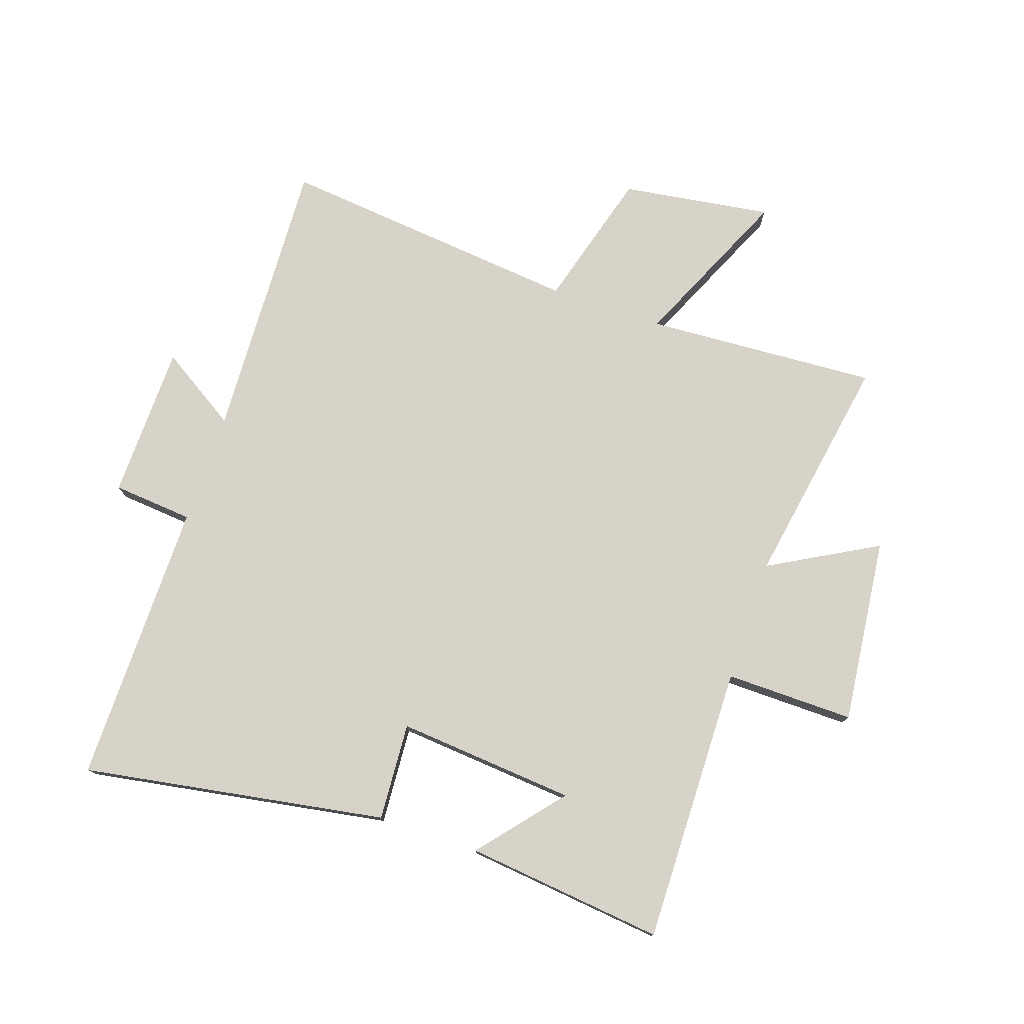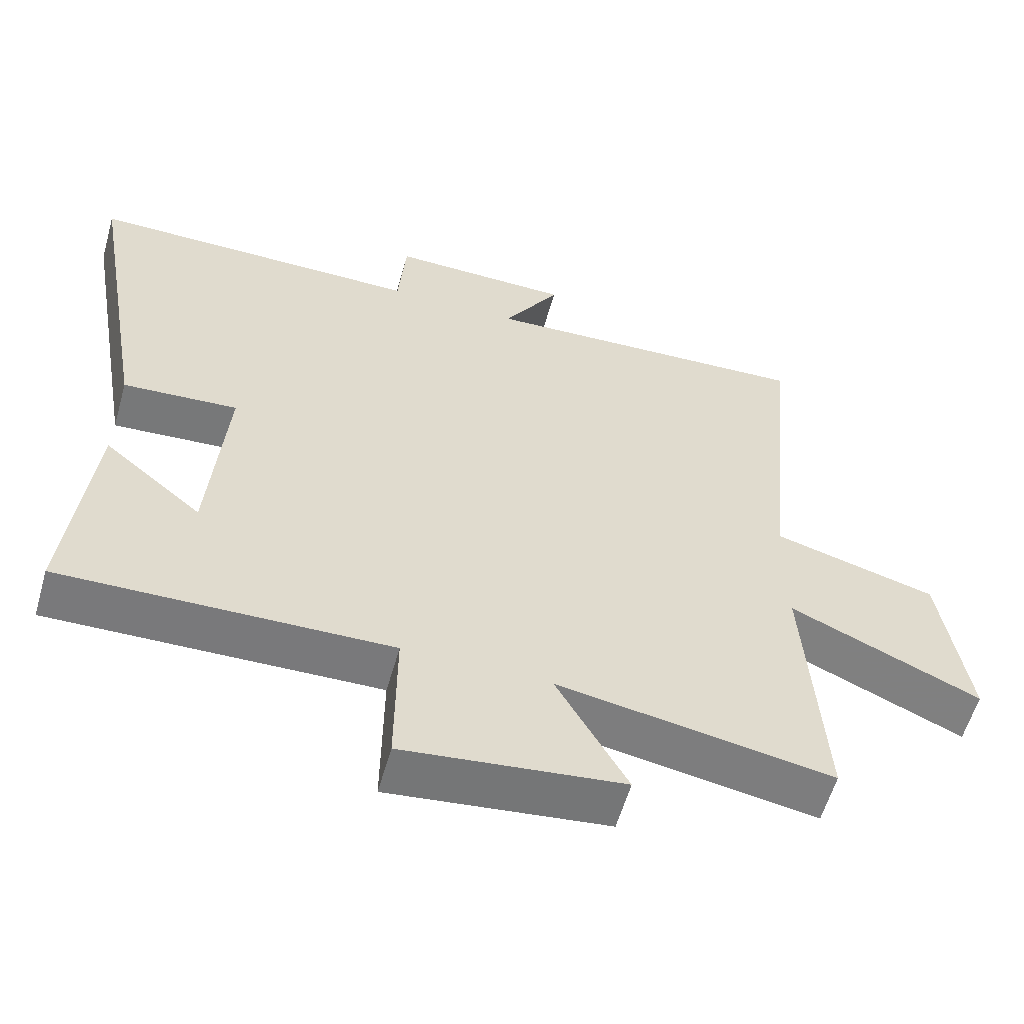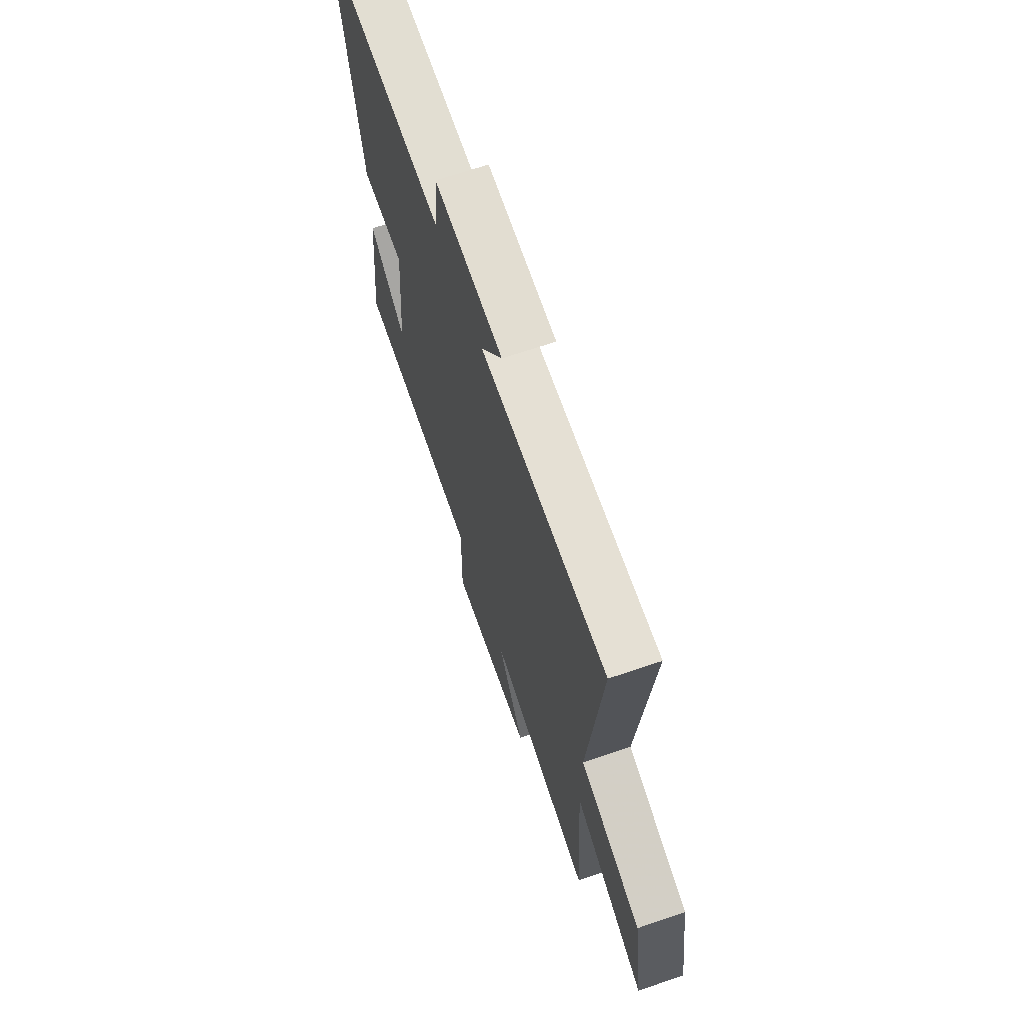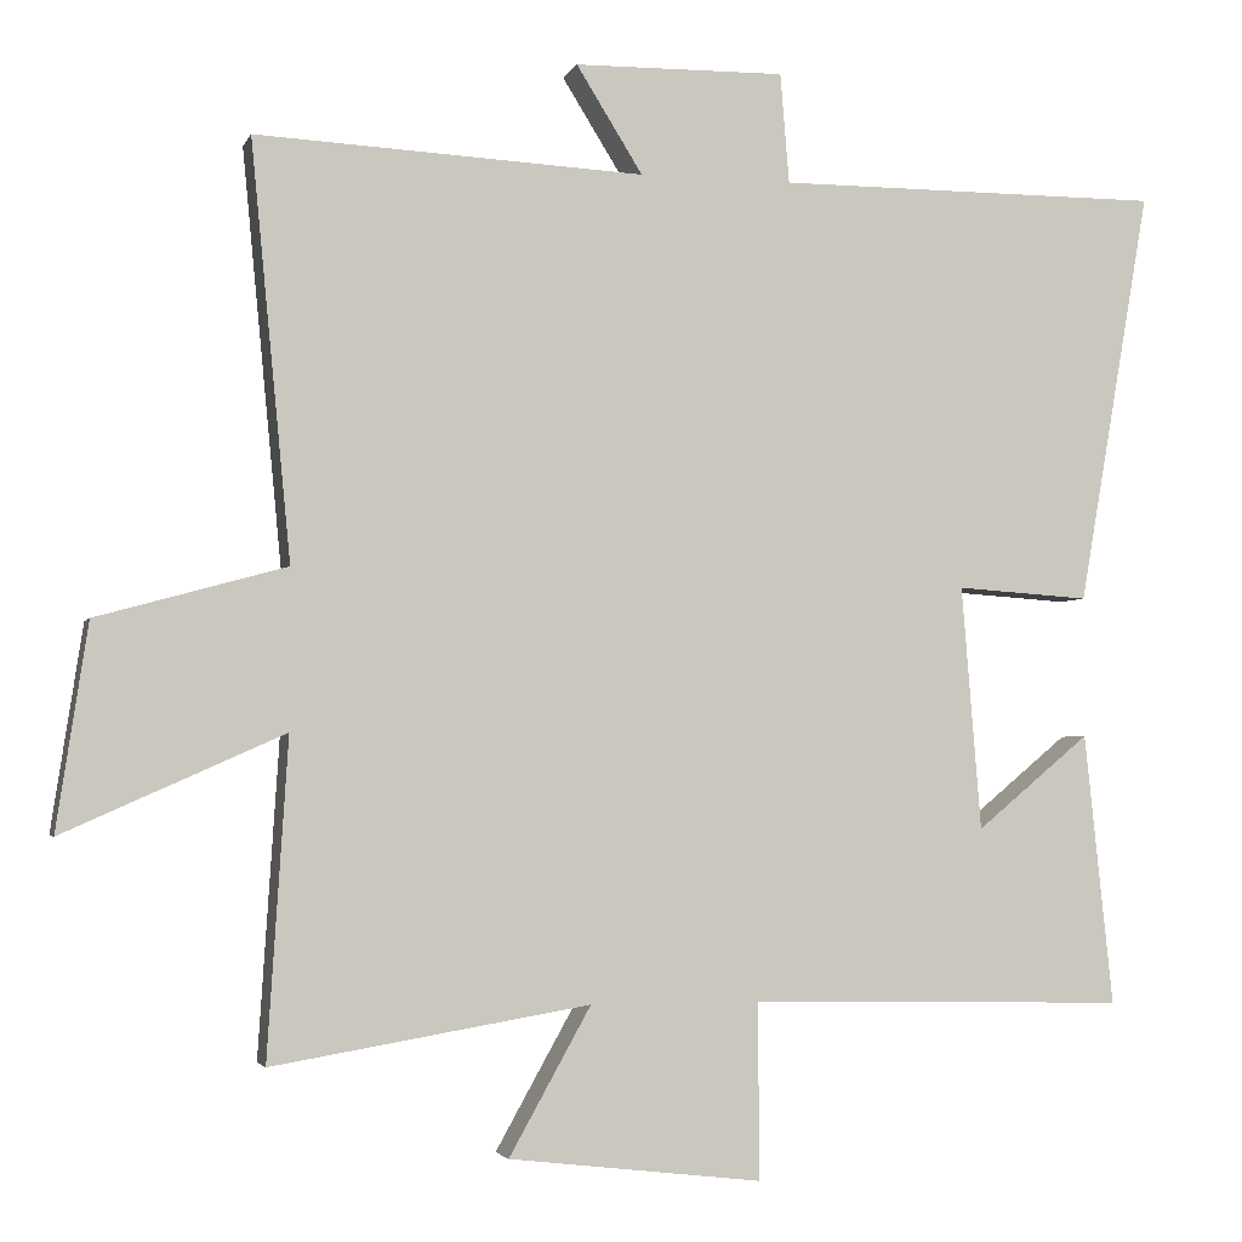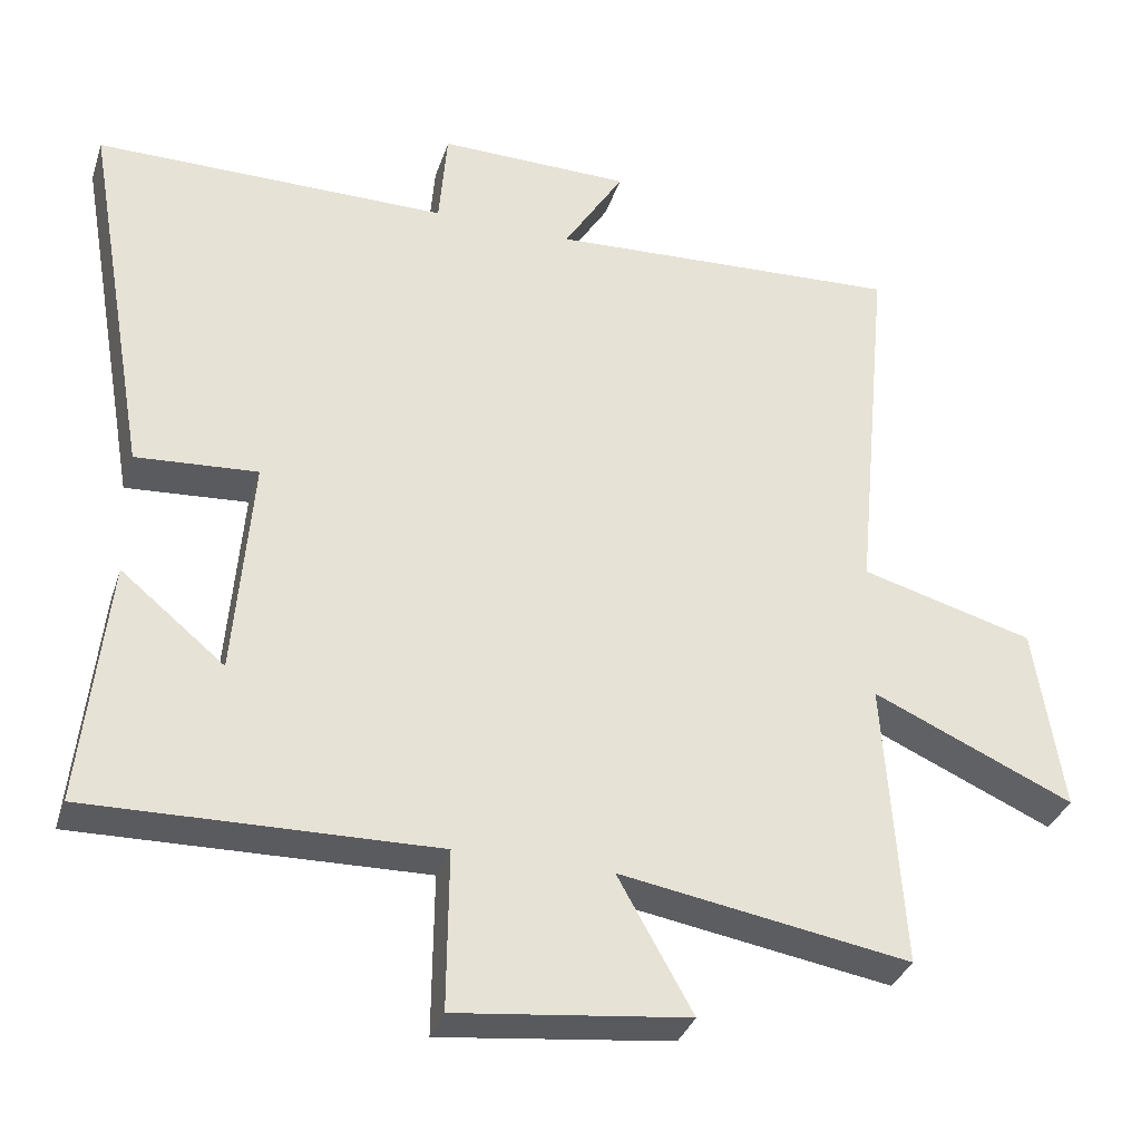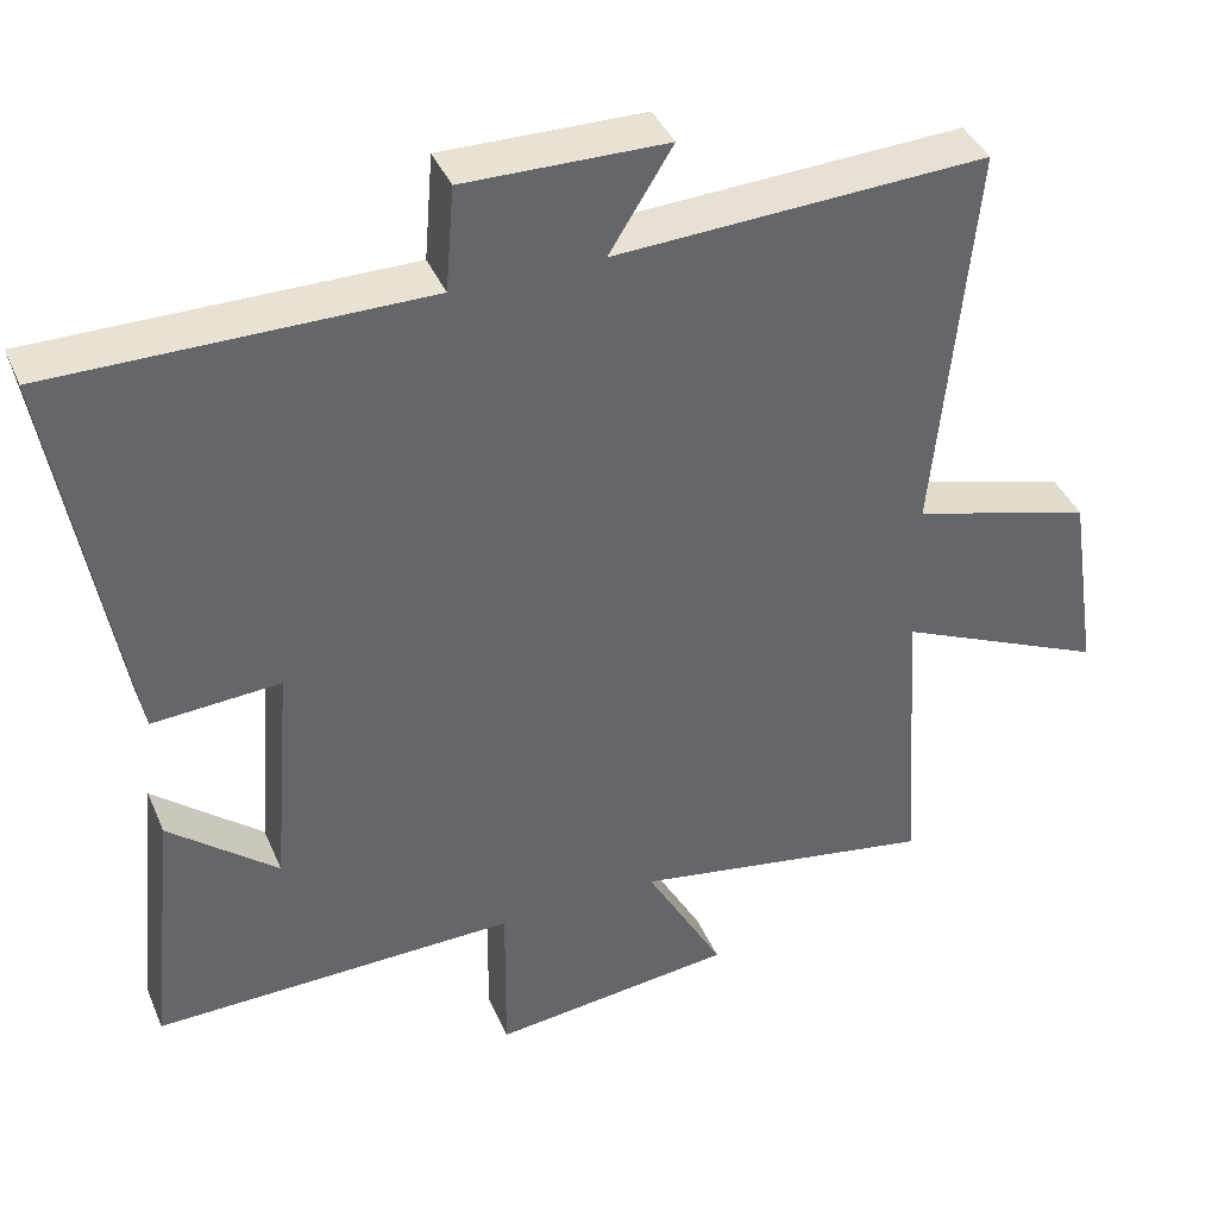
<metadata>
{"format":"obj","ext":"obj","renderer":"f3d","projection":"perspective","resolution":1024,"background":"white","views":[{"elev":77.0,"azim":109.0,"up":"+Y"},{"elev":-58.1,"azim":164.2,"up":"+Z"},{"elev":67.8,"azim":-108.8,"up":"+Z"},{"elev":-3.1,"azim":-15.1,"up":"+Z"},{"elev":-34.0,"azim":163.0,"up":"+Z"},{"elev":39.8,"azim":158.3,"up":"+Z"}]}
</metadata>
<code>
v -0.549 0.07 0.523
v -0.074 0.07 0.5
v -0.155 0.07 0.63
v 0.103 0.07 0.634
v 0.114 0.07 0.5
v 0.588 0.07 0.501
v 0.5 0.07 -0.006
v 0.337 0.07 0.005
v 0.361 0.07 -0.293
v 0.5 0.07 -0.178
v 0.535 0.07 -0.51
v 0.071 0.07 -0.5
v 0.073 0.07 -0.715
v -0.237 0.07 -0.679
v -0.137 0.07 -0.5
v -0.525 0.07 -0.565
v -0.5 0.07 -0.178
v -0.769 0.07 -0.298
v -0.731 0.07 -0.048
v -0.5 0.07 0.016
v -0.549 0 0.523
v -0.074 0 0.5
v -0.155 0 0.63
v 0.103 0 0.634
v 0.114 0 0.5
v 0.588 0 0.501
v 0.5 0 -0.006
v 0.337 0 0.005
v 0.361 0 -0.293
v 0.5 0 -0.178
v 0.535 0 -0.51
v 0.071 0 -0.5
v 0.073 0 -0.715
v -0.237 0 -0.679
v -0.137 0 -0.5
v -0.525 0 -0.565
v -0.5 0 -0.178
v -0.769 0 -0.298
v -0.731 0 -0.048
v -0.5 0 0.016
f 17 18 19 20
f 15 16 17
f 15 17 20
f 12 13 14 15
f 12 15 20 1
f 9 10 11
f 9 11 12 1
f 5 6 7 8
f 5 8 9
f 2 3 4 5
f 2 5 9
f 1 2 9
f 40 39 38 37
f 37 36 35
f 40 37 35
f 35 34 33 32
f 21 40 35 32
f 31 30 29
f 21 32 31 29
f 28 27 26 25
f 29 28 25
f 25 24 23 22
f 29 25 22
f 29 22 21
f 1 21 22 2
f 2 22 23 3
f 3 23 24 4
f 4 24 25 5
f 5 25 26 6
f 6 26 27 7
f 7 27 28 8
f 8 28 29 9
f 9 29 30 10
f 10 30 31 11
f 11 31 32 12
f 12 32 33 13
f 13 33 34 14
f 14 34 35 15
f 15 35 36 16
f 16 36 37 17
f 17 37 38 18
f 18 38 39 19
f 19 39 40 20
f 20 40 21 1

</code>
